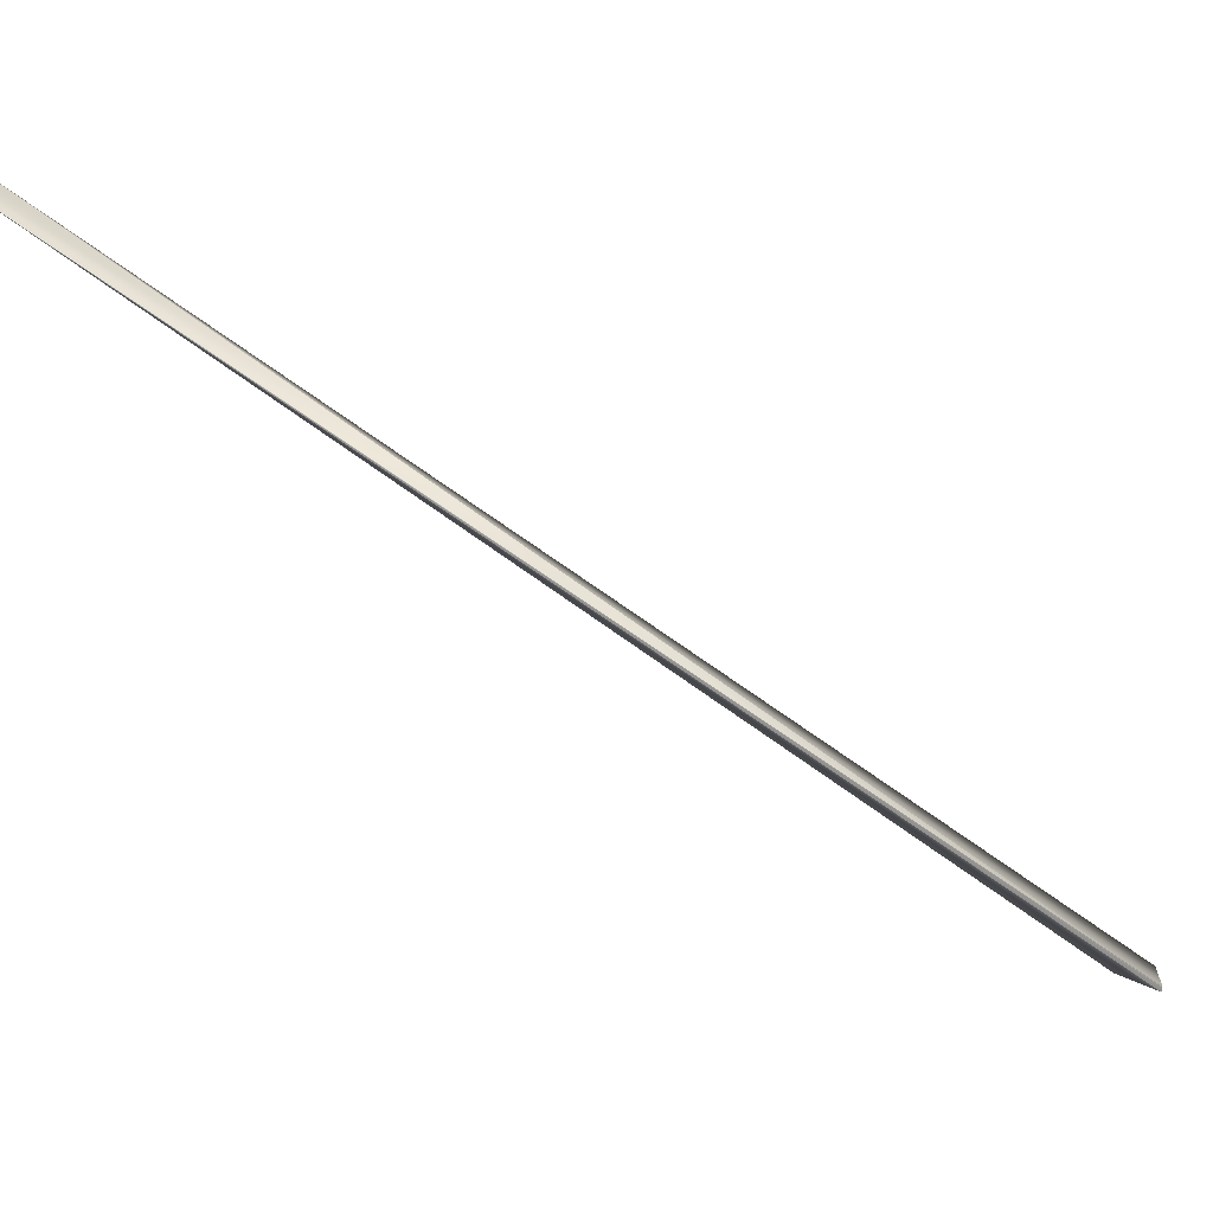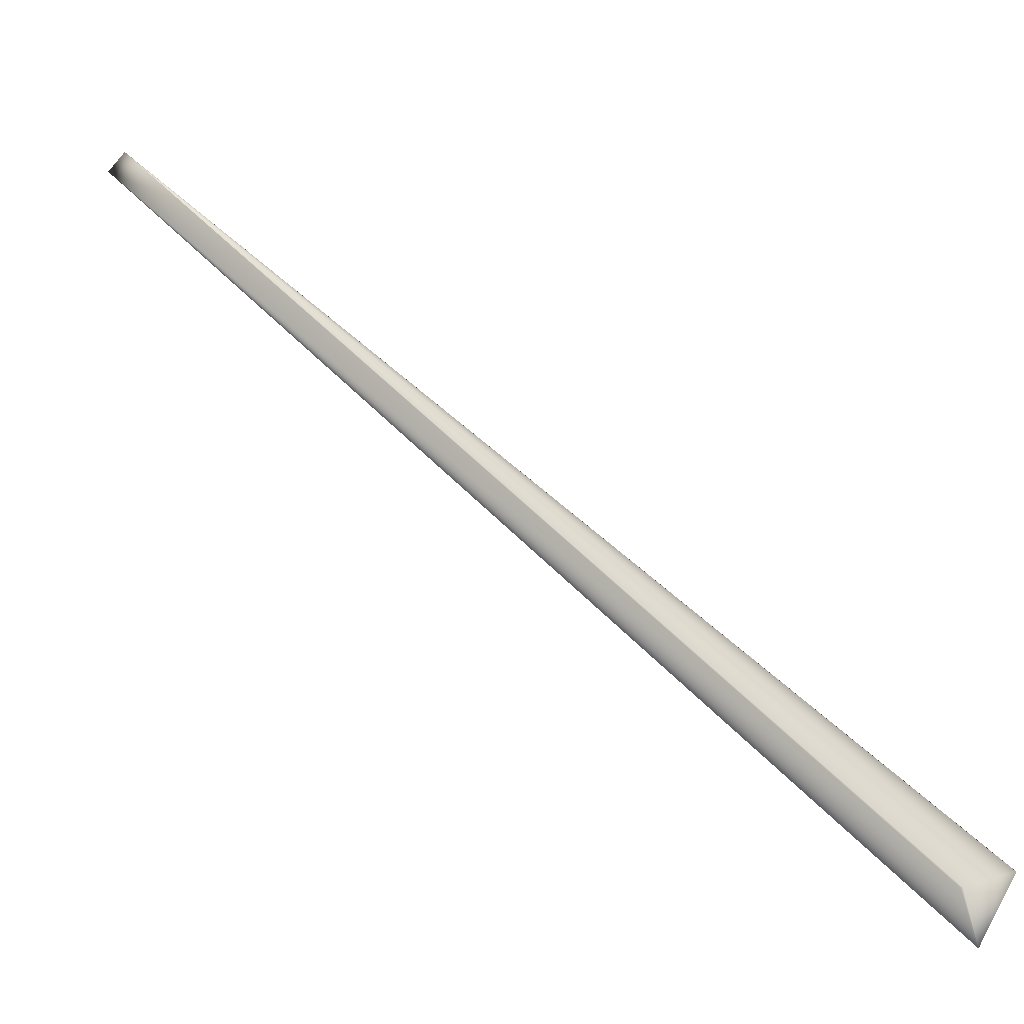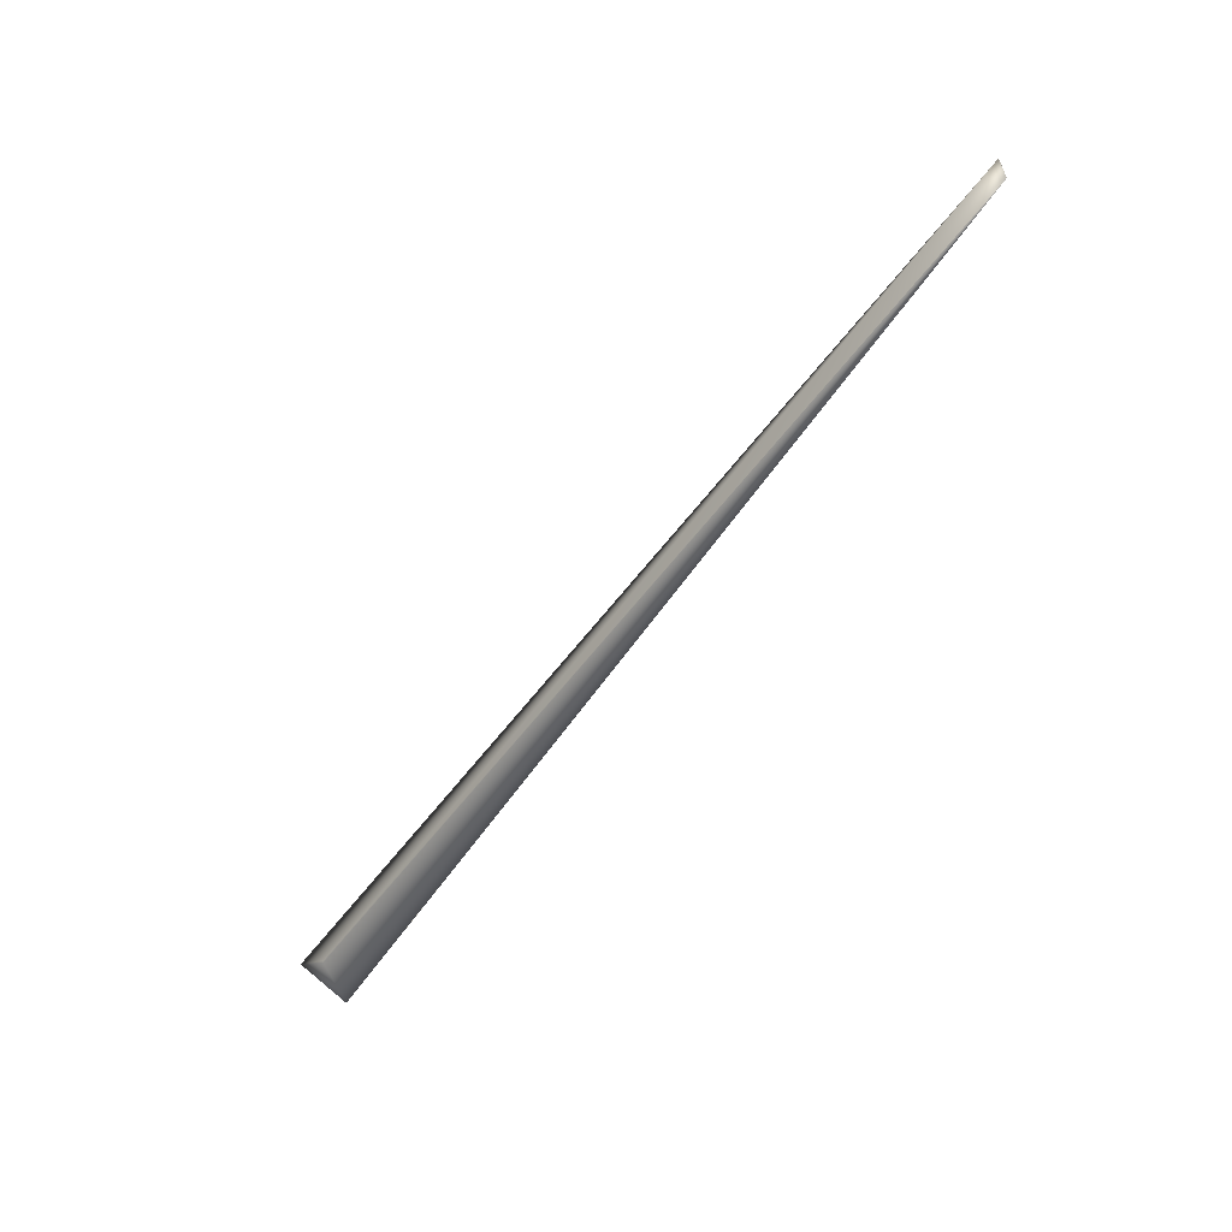
<metadata>
{"format":"obj","ext":"obj","renderer":"f3d","projection":"perspective","resolution":1024,"background":"white","views":[{"elev":43.0,"azim":110.2,"up":"+Y"},{"elev":-69.0,"azim":66.7,"up":"+Y"},{"elev":32.2,"azim":76.5,"up":"+Z"}]}
</metadata>
<code>
v 0.133 0.6578 0.8977
v 0.02368 0.01808 -0.04255
v 0.02364 0.01813 -0.04256
v 0.1327 0.6578 0.8978
v 0.1299 0.6581 0.8987
v 0.02359 0.01818 -0.04256
v 0.02355 0.01823 -0.04256
v 0.0235 0.01828 -0.04257
v 0.02346 0.01833 -0.04257
v 0.02341 0.01837 -0.04258
v 0.02337 0.01842 -0.04258
v 0.02332 0.01847 -0.04258
v 0.1295 0.6581 0.8988
v 0.02328 0.01852 -0.04259
v 0.1291 0.6582 0.8989
v 0.02323 0.01857 -0.04259
v 0.1287 0.6582 0.8991
v 0.02319 0.01861 -0.0426
v 0.1284 0.6582 0.8992
v 0.02314 0.01866 -0.0426
v 0.128 0.6583 0.8993
v 0.0231 0.01871 -0.0426
v 0.1276 0.6583 0.8994
v 0.02305 0.01876 -0.04261
v 0.1272 0.6583 0.8996
v 0.02301 0.0188 -0.04261
v 0.1268 0.6584 0.8997
v 0.02296 0.01885 -0.04261
v 0.1265 0.6584 0.8998
v 0.02292 0.0189 -0.04262
v 0.1261 0.6584 0.8999
v 0.02287 0.01894 -0.04262
v 0.1257 0.6585 0.9001
v 0.02283 0.01899 -0.04262
v 0.1253 0.6585 0.9002
v 0.02278 0.01903 -0.04263
v 0.125 0.6585 0.9003
v 0.02274 0.01908 -0.04263
v 0.1246 0.6585 0.9004
v 0.02269 0.01912 -0.04263
v 0.1242 0.6586 0.9005
v 0.02265 0.01917 -0.04264
v 0.1238 0.6586 0.9007
v 0.02261 0.01921 -0.04264
v 0.1235 0.6586 0.9008
v 0.02256 0.01926 -0.04264
v 0.1231 0.6587 0.9009
v 0.02252 0.0193 -0.04265
v 0.1227 0.6587 0.901
v 0.02247 0.01935 -0.04265
v 0.1224 0.6587 0.9011
v 0.02243 0.01939 -0.04265
v 0.122 0.6588 0.9012
v 0.02239 0.01943 -0.04265
v 0.1216 0.6588 0.9014
v 0.02234 0.01948 -0.04266
v 0.1213 0.6588 0.9015
v 0.0223 0.01952 -0.04266
v 0.1209 0.6588 0.9016
v 0.02225 0.01956 -0.04266
v 0.1206 0.6589 0.9017
v 0.02221 0.01961 -0.04267
v 0.1202 0.6589 0.9018
v 0.02217 0.01965 -0.04267
v 0.1198 0.6589 0.902
v 0.02212 0.01969 -0.04267
v 0.1195 0.659 0.9021
v 0.02208 0.01973 -0.04267
v 0.1191 0.659 0.9022
v 0.02204 0.01977 -0.04268
v 0.1188 0.659 0.9023
v 0.02199 0.01981 -0.04268
v 0.1184 0.659 0.9024
v 0.02195 0.01986 -0.04268
v 0.1181 0.6591 0.9025
v 0.02191 0.0199 -0.04269
v 0.1177 0.6591 0.9026
v 0.02186 0.01994 -0.04269
v 0.1174 0.6591 0.9028
v 0.02182 0.01998 -0.04269
v 0.117 0.6591 0.9029
v 0.02177 0.02002 -0.04269
v 0.1167 0.6592 0.903
v 0.02173 0.02006 -0.04269
v 0.1163 0.6592 0.9031
v 0.02169 0.0201 -0.0427
v 0.116 0.6592 0.9032
v 0.02165 0.02014 -0.0427
v 0.1156 0.6592 0.9033
v 0.0216 0.02018 -0.0427
v 0.1153 0.6592 0.9034
v 0.02156 0.02022 -0.0427
v 0.115 0.6593 0.9036
v 0.02152 0.02026 -0.0427
v 0.1146 0.6593 0.9037
v 0.02147 0.02029 -0.04271
v 0.1143 0.6593 0.9038
v 0.02143 0.02033 -0.04271
v 0.114 0.6593 0.9039
v 0.02139 0.02037 -0.04271
v 0.1137 0.6593 0.904
v 0.02135 0.0204 -0.04271
v 0.1133 0.6593 0.9041
v 0.02131 0.02044 -0.04271
v 0.113 0.6594 0.9042
v 0.02127 0.02047 -0.04271
v 0.1128 0.6594 0.9043
v 0.02124 0.0205 -0.04272
v 0.1125 0.6594 0.9044
v 0.0212 0.02054 -0.04272
v 0.1122 0.6594 0.9045
v 0.02116 0.02057 -0.04272
v 0.1119 0.6594 0.9045
v 0.02113 0.0206 -0.04272
v 0.1117 0.6594 0.9046
v 0.02109 0.02063 -0.04272
v 0.1114 0.6594 0.9047
v 0.02106 0.02065 -0.04272
v 0.1112 0.6595 0.9048
v 0.02103 0.02068 -0.04272
v 0.1109 0.6595 0.9049
v 0.021 0.02071 -0.04272
v 0.1107 0.6595 0.905
v 0.02097 0.02073 -0.04272
v 0.1105 0.6595 0.905
v 0.02094 0.02076 -0.04272
v 0.1102 0.6595 0.9051
v 0.02091 0.02078 -0.04272
v 0.11 0.6595 0.9052
v 0.02088 0.02081 -0.04272
v 0.1098 0.6595 0.9052
v 0.02085 0.02083 -0.04273
v 0.1096 0.6595 0.9053
v 0.02083 0.02085 -0.04273
v 0.1094 0.6595 0.9054
v 0.0208 0.02087 -0.04273
v 0.1092 0.6595 0.9054
v 0.02078 0.02089 -0.04273
v 0.1091 0.6595 0.9055
v 0.02076 0.02091 -0.04273
v 0.1089 0.6595 0.9055
v 0.02073 0.02093 -0.04273
v 0.1087 0.6595 0.9056
v 0.02071 0.02095 -0.04273
v 0.1086 0.6596 0.9056
v 0.02069 0.02097 -0.04273
v 0.1084 0.6596 0.9057
v 0.02067 0.02098 -0.04273
v 0.1083 0.6596 0.9057
v 0.02065 0.021 -0.04273
v 0.1081 0.6596 0.9058
v 0.02063 0.02101 -0.04273
v 0.108 0.6596 0.9058
v 0.0206 0.02104 -0.04273
v 0.1079 0.6596 0.9059
v 0.1078 0.6596 0.9059
v 0.02058 0.02105 -0.04273
v 0.1076 0.6596 0.906
v 0.02057 0.02106 -0.04273
v 0.1075 0.6596 0.906
v 0.02055 0.02108 -0.04273
v 0.1074 0.6596 0.906
v 0.02054 0.02109 -0.04273
v 0.1073 0.6596 0.906
v 0.02053 0.0211 -0.04273
v 0.1073 0.6596 0.9061
v 0.02052 0.0211 -0.04273
v 0.1072 0.6596 0.9061
v 0.02051 0.02111 -0.04273
v 0.1071 0.6596 0.9061
v 0.0205 0.02112 -0.04273
v 0.107 0.6596 0.9062
v 0.02049 0.02113 -0.04273
v 0.107 0.6596 0.9062
v 0.02048 0.02114 -0.04273
v 0.1067 0.6596 0.9063
v 0.02047 0.02114 -0.04273
v 0.02046 0.02115 -0.04273
v 0.02046 0.02115 -0.04273
v 0.02045 0.02116 -0.04273
v 0.02044 0.02116 -0.04273
v -0.000669 -0.000693 0.001399
v 0.000775 -0.001177 0
v -0.0366 -0.02191 -0.02968
v -0.03659 -0.02194 -0.02967
v -0.03658 -0.02196 -0.02966
v -0.03657 -0.02199 -0.02965
v -0.03656 -0.02202 -0.02964
v -0.03655 -0.02204 -0.02963
v -0.03655 -0.02207 -0.02962
v -0.03654 -0.0221 -0.02961
v -0.03653 -0.02212 -0.0296
v -0.03652 -0.02215 -0.02959
v -0.03651 -0.02218 -0.02958
v -0.0365 -0.0222 -0.02958
v -0.03649 -0.02223 -0.02957
v -0.03648 -0.02226 -0.02956
v -0.03648 -0.02228 -0.02955
v -0.03647 -0.02231 -0.02954
v -0.03646 -0.02234 -0.02953
v -0.03645 -0.02236 -0.02952
v -0.03644 -0.02239 -0.02951
v -0.03643 -0.02242 -0.0295
v -0.03643 -0.02244 -0.02949
v -0.03642 -0.02247 -0.02948
v -0.03641 -0.02249 -0.02947
v -0.0364 -0.02252 -0.02946
v -0.03639 -0.02254 -0.02945
v -0.03638 -0.02257 -0.02944
v -0.03637 -0.02259 -0.02943
v -0.03637 -0.02262 -0.02942
v -0.03636 -0.02264 -0.02942
v -0.03635 -0.02267 -0.02941
v -0.03634 -0.02269 -0.0294
v -0.03633 -0.02272 -0.02939
v -0.03633 -0.02274 -0.02938
v -0.03632 -0.02277 -0.02937
v -0.03631 -0.02279 -0.02936
v -0.0363 -0.02282 -0.02935
v -0.03629 -0.02284 -0.02934
v -0.03628 -0.02287 -0.02933
v -0.03627 -0.02289 -0.02932
v -0.03626 -0.02291 -0.02931
v -0.03626 -0.02294 -0.0293
v -0.03625 -0.02296 -0.02929
v -0.03624 -0.02298 -0.02928
v -0.03623 -0.02301 -0.02927
v -0.03622 -0.02303 -0.02926
v -0.03621 -0.02305 -0.02925
v -0.03621 -0.02308 -0.02924
v -0.0362 -0.0231 -0.02924
v -0.03619 -0.02312 -0.02923
v -0.03618 -0.02315 -0.02922
v -0.03617 -0.02317 -0.0292
v -0.03616 -0.02319 -0.0292
v -0.03615 -0.02321 -0.02919
v -0.03614 -0.02323 -0.02918
v -0.03614 -0.02326 -0.02917
v -0.03613 -0.02327 -0.02916
v -0.03612 -0.02329 -0.02915
v -0.03611 -0.02331 -0.02914
v -0.03611 -0.02333 -0.02913
v -0.0361 -0.02335 -0.02913
v -0.03609 -0.02337 -0.02912
v -0.03608 -0.02338 -0.02911
v -0.03608 -0.0234 -0.0291
v -0.03607 -0.02341 -0.02909
v -0.03606 -0.02343 -0.02909
v -0.03606 -0.02344 -0.02908
v -0.03605 -0.02346 -0.02907
v -0.03605 -0.02347 -0.02907
v -0.03604 -0.02348 -0.02906
v -0.03604 -0.0235 -0.02905
v -0.03603 -0.02351 -0.02905
v -0.03603 -0.02352 -0.02904
v -0.03602 -0.02353 -0.02903
v -0.03602 -0.02354 -0.02903
v -0.03601 -0.02356 -0.02902
v -0.03601 -0.02357 -0.02902
v -0.036 -0.02357 -0.02901
v -0.036 -0.02358 -0.02901
v -0.03599 -0.02359 -0.029
v -0.03599 -0.02361 -0.02899
v -0.03598 -0.02362 -0.02899
v -0.03598 -0.02363 -0.02899
v -0.03598 -0.02363 -0.02898
v -0.03598 -0.02364 -0.02898
v -0.03597 -0.02364 -0.02898
v -0.03597 -0.02365 -0.02897
v -0.03597 -0.02365 -0.02897
v -0.03597 -0.02366 -0.02897
v -0.03596 -0.02366 -0.02897
v -0.03596 -0.02367 -0.02896
v -0.03596 -0.02367 -0.02896
v -0.03596 -0.02367 -0.02896
v -0.03596 -0.02368 -0.02896
v -0.03596 -0.02368 -0.02896
v -0.03595 -0.02369 -0.02895
v 0.02062 0.02103 -0.04273
v 0.02045 0.02116 -0.04273
v 0.02045 0.02116 -0.04273
v 0.02044 0.02116 -0.04273
v 0.02044 0.02116 -0.04273
v 0.1323 0.6579 0.8979
v 0.1303 0.658 0.8986
v 0.1319 0.6579 0.8981
v 0.1307 0.658 0.8984
v 0.1315 0.6579 0.8982
v 0.1311 0.658 0.8983
v -0.03599 -0.0236 -0.029
v -0.03596 -0.02368 -0.02896
v 0.1069 0.6596 0.9062
v 0.1069 0.6596 0.9062
v 0.1068 0.6596 0.9062
v 0.1068 0.6596 0.9062
v 0.1067 0.6596 0.9062
v -0.03596 -0.02368 -0.02896
v 0.1067 0.6596 0.9062
v 0.1067 0.6596 0.9063
v -0.03596 -0.02368 -0.02896
v 0.1067 0.6596 0.9063
v -0.03595 -0.02368 -0.02896
f 1 2 3
f 1 4 5
f 1 3 6
f 1 6 7
f 1 7 8
f 1 8 9
f 1 9 10
f 1 10 11
f 1 11 12
f 1 5 13
f 1 12 14
f 1 13 15
f 1 14 16
f 1 15 17
f 1 16 18
f 1 17 19
f 1 18 20
f 1 19 21
f 1 20 22
f 1 21 23
f 1 22 24
f 1 23 25
f 1 24 26
f 1 25 27
f 1 26 28
f 1 27 29
f 1 28 30
f 1 29 31
f 1 30 32
f 1 31 33
f 1 32 34
f 1 33 35
f 1 34 36
f 1 35 37
f 1 36 38
f 1 37 39
f 1 38 40
f 1 39 41
f 1 40 42
f 1 41 43
f 1 42 44
f 1 43 45
f 1 44 46
f 1 45 47
f 1 46 48
f 1 47 49
f 1 48 50
f 1 49 51
f 1 50 52
f 1 51 53
f 1 52 54
f 1 53 55
f 1 54 56
f 1 55 57
f 1 56 58
f 1 57 59
f 1 58 60
f 1 59 61
f 1 60 62
f 1 61 63
f 1 62 64
f 1 63 65
f 1 64 66
f 1 65 67
f 1 66 68
f 1 67 69
f 1 68 70
f 1 69 71
f 1 70 72
f 1 71 73
f 1 72 74
f 1 73 75
f 1 74 76
f 1 75 77
f 1 76 78
f 1 77 79
f 1 78 80
f 1 79 81
f 1 80 82
f 1 81 83
f 1 82 84
f 1 83 85
f 1 84 86
f 1 85 87
f 1 86 88
f 1 87 89
f 1 88 90
f 1 89 91
f 1 90 92
f 1 91 93
f 1 92 94
f 1 93 95
f 1 94 96
f 1 95 97
f 1 96 98
f 1 97 99
f 1 98 100
f 1 99 101
f 1 100 102
f 1 101 103
f 1 102 104
f 1 103 105
f 1 104 106
f 1 105 107
f 1 106 108
f 1 107 109
f 1 108 110
f 1 109 111
f 1 110 112
f 1 111 113
f 1 112 114
f 1 113 115
f 1 114 116
f 1 115 117
f 1 116 118
f 1 117 119
f 1 118 120
f 1 119 121
f 1 120 122
f 1 121 123
f 1 122 124
f 1 123 125
f 1 124 126
f 1 125 127
f 1 126 128
f 1 127 129
f 1 128 130
f 1 129 131
f 1 130 132
f 1 131 133
f 1 132 134
f 1 133 135
f 1 134 136
f 1 135 137
f 1 136 138
f 1 137 139
f 1 138 140
f 1 139 141
f 1 140 142
f 1 141 143
f 1 142 144
f 1 143 145
f 1 144 146
f 1 145 147
f 1 146 148
f 1 147 149
f 1 148 150
f 1 149 151
f 1 150 152
f 1 151 153
f 1 152 154
f 1 153 155
f 1 155 156
f 1 154 157
f 1 156 158
f 1 157 159
f 1 158 160
f 1 159 161
f 1 160 162
f 1 161 163
f 1 162 164
f 1 163 165
f 1 164 166
f 1 165 167
f 1 166 168
f 1 167 169
f 1 168 170
f 1 169 171
f 1 170 172
f 1 171 173
f 1 172 174
f 1 173 175
f 1 174 176
f 1 175 177
f 1 177 178
f 1 178 179
f 1 179 180
f 1 180 181
f 1 176 182
f 1 181 4
f 1 182 183
f 1 183 2
f 2 184 3
f 2 185 184
f 2 186 185
f 2 187 186
f 2 188 187
f 2 189 188
f 2 190 189
f 2 191 190
f 2 192 191
f 2 193 192
f 2 194 193
f 2 195 194
f 2 196 195
f 2 197 196
f 2 198 197
f 2 199 198
f 2 200 199
f 2 201 200
f 2 202 201
f 2 203 202
f 2 204 203
f 2 205 204
f 2 206 205
f 2 207 206
f 2 208 207
f 2 209 208
f 2 210 209
f 2 211 210
f 2 212 211
f 2 213 212
f 2 214 213
f 2 215 214
f 2 216 215
f 2 217 216
f 2 218 217
f 2 219 218
f 2 220 219
f 2 221 220
f 2 222 221
f 2 223 222
f 2 224 223
f 2 225 224
f 2 226 225
f 2 227 226
f 2 228 227
f 2 229 228
f 2 230 229
f 2 231 230
f 2 232 231
f 2 233 232
f 2 234 233
f 2 235 234
f 2 236 235
f 2 237 236
f 2 238 237
f 2 239 238
f 2 240 239
f 2 241 240
f 2 242 241
f 2 243 242
f 2 244 243
f 2 245 244
f 2 246 245
f 2 247 246
f 2 248 247
f 2 249 248
f 2 250 249
f 2 251 250
f 2 252 251
f 2 253 252
f 2 254 253
f 2 255 254
f 2 256 255
f 2 257 256
f 2 258 257
f 2 259 258
f 2 260 259
f 2 261 260
f 2 262 261
f 2 263 262
f 2 264 263
f 2 265 264
f 2 266 265
f 2 267 266
f 2 268 267
f 2 269 268
f 2 270 269
f 2 271 270
f 2 272 271
f 2 273 272
f 2 274 273
f 2 275 274
f 2 276 275
f 2 277 276
f 2 278 277
f 2 183 278
f 184 185 176
f 184 6 3
f 184 7 6
f 184 8 7
f 184 9 8
f 184 10 9
f 184 11 10
f 184 12 11
f 184 14 12
f 184 16 14
f 184 18 16
f 184 20 18
f 184 22 20
f 184 24 22
f 184 26 24
f 184 28 26
f 184 30 28
f 184 32 30
f 184 34 32
f 184 36 34
f 184 38 36
f 184 40 38
f 184 42 40
f 184 44 42
f 184 46 44
f 184 48 46
f 184 50 48
f 184 52 50
f 184 54 52
f 184 56 54
f 184 58 56
f 184 60 58
f 184 62 60
f 184 64 62
f 184 66 64
f 184 68 66
f 184 70 68
f 184 72 70
f 184 74 72
f 184 76 74
f 184 78 76
f 184 80 78
f 184 82 80
f 184 84 82
f 184 86 84
f 184 88 86
f 184 90 88
f 184 92 90
f 184 94 92
f 184 96 94
f 184 98 96
f 184 100 98
f 184 102 100
f 184 104 102
f 184 106 104
f 184 108 106
f 184 110 108
f 184 112 110
f 184 114 112
f 184 116 114
f 184 118 116
f 184 124 118
f 184 126 124
f 184 128 126
f 184 130 128
f 184 132 130
f 184 134 132
f 184 136 134
f 184 138 136
f 184 140 138
f 184 142 140
f 184 144 142
f 184 146 144
f 184 148 146
f 184 150 148
f 184 152 150
f 184 279 152
f 184 280 279
f 184 281 280
f 184 282 281
f 184 283 282
f 184 176 181
f 184 181 283
f 4 284 285
f 4 285 5
f 4 181 284
f 185 186 176
f 284 286 287
f 284 287 285
f 284 181 286
f 186 187 176
f 286 288 289
f 286 289 287
f 286 181 288
f 187 188 176
f 288 181 289
f 188 189 176
f 289 181 287
f 189 190 176
f 287 181 285
f 190 191 176
f 285 181 5
f 191 192 176
f 5 181 13
f 192 193 176
f 13 181 15
f 193 194 176
f 15 181 17
f 194 195 176
f 17 181 19
f 195 196 176
f 19 181 21
f 196 197 176
f 21 181 23
f 197 198 176
f 23 181 25
f 198 199 176
f 25 181 27
f 199 200 176
f 27 181 29
f 200 201 176
f 29 181 31
f 201 202 176
f 31 181 33
f 202 203 176
f 33 181 35
f 203 204 176
f 35 181 37
f 204 205 176
f 37 181 39
f 205 206 176
f 39 181 41
f 206 207 176
f 41 181 43
f 207 208 176
f 43 181 45
f 208 209 176
f 45 181 47
f 209 210 176
f 47 181 49
f 210 211 176
f 49 181 51
f 211 212 176
f 51 181 53
f 212 213 176
f 53 181 55
f 213 214 176
f 55 181 57
f 214 215 176
f 57 181 59
f 215 216 176
f 59 181 61
f 216 217 176
f 61 181 63
f 217 218 176
f 63 181 65
f 218 219 176
f 65 181 67
f 219 220 176
f 67 181 69
f 220 221 176
f 69 181 71
f 221 222 176
f 71 181 73
f 222 223 176
f 73 181 75
f 223 224 176
f 75 181 77
f 224 225 176
f 77 181 79
f 225 226 176
f 79 181 81
f 226 227 176
f 81 181 83
f 227 228 176
f 83 181 85
f 228 229 176
f 85 181 87
f 229 230 176
f 87 181 89
f 230 231 176
f 89 181 91
f 231 232 176
f 91 181 93
f 232 233 176
f 93 181 95
f 233 234 176
f 95 181 97
f 234 235 176
f 97 181 99
f 235 236 176
f 99 181 101
f 236 237 176
f 101 181 103
f 237 238 176
f 103 181 105
f 238 239 176
f 105 181 107
f 239 240 176
f 107 181 109
f 240 241 176
f 109 181 111
f 241 242 176
f 111 181 113
f 242 243 176
f 113 181 115
f 243 244 176
f 115 181 117
f 244 245 176
f 117 181 119
f 118 124 120
f 245 246 176
f 119 181 121
f 120 124 122
f 246 247 248
f 246 248 176
f 121 181 123
f 123 181 125
f 248 249 176
f 125 181 127
f 249 250 176
f 127 181 129
f 250 251 176
f 129 181 131
f 251 252 176
f 131 181 133
f 252 253 176
f 133 181 135
f 253 254 176
f 135 181 137
f 254 255 176
f 137 181 139
f 255 256 176
f 139 181 141
f 256 257 176
f 141 181 143
f 257 258 176
f 143 181 145
f 258 259 176
f 145 181 147
f 259 260 176
f 147 181 149
f 260 261 176
f 149 181 151
f 261 262 176
f 151 181 153
f 152 279 154
f 262 290 176
f 262 263 290
f 153 181 155
f 279 157 154
f 279 159 157
f 279 161 159
f 279 163 161
f 279 165 163
f 279 280 165
f 290 263 264
f 290 264 265
f 290 265 266
f 290 266 267
f 290 267 268
f 290 268 291
f 290 291 176
f 155 181 156
f 156 181 158
f 158 181 160
f 160 181 162
f 162 181 164
f 164 181 166
f 165 280 167
f 268 269 291
f 166 181 168
f 167 280 169
f 269 270 291
f 168 181 170
f 169 280 171
f 270 271 291
f 170 181 172
f 171 280 173
f 271 272 291
f 172 181 174
f 173 280 175
f 272 273 291
f 174 292 176
f 174 181 292
f 175 280 177
f 273 274 291
f 292 293 176
f 292 181 293
f 177 280 178
f 274 275 291
f 293 294 176
f 293 181 294
f 178 280 179
f 275 276 291
f 294 295 176
f 294 181 295
f 179 280 180
f 276 277 291
f 295 296 176
f 295 181 296
f 180 280 281
f 180 281 181
f 277 297 291
f 277 278 297
f 296 298 176
f 296 181 298
f 291 297 176
f 298 299 176
f 298 181 299
f 281 282 181
f 297 300 176
f 297 278 300
f 299 301 176
f 299 181 301
f 282 283 181
f 300 302 176
f 300 278 302
f 301 181 176
f 302 278 176
f 176 278 182
f 278 183 182

</code>
